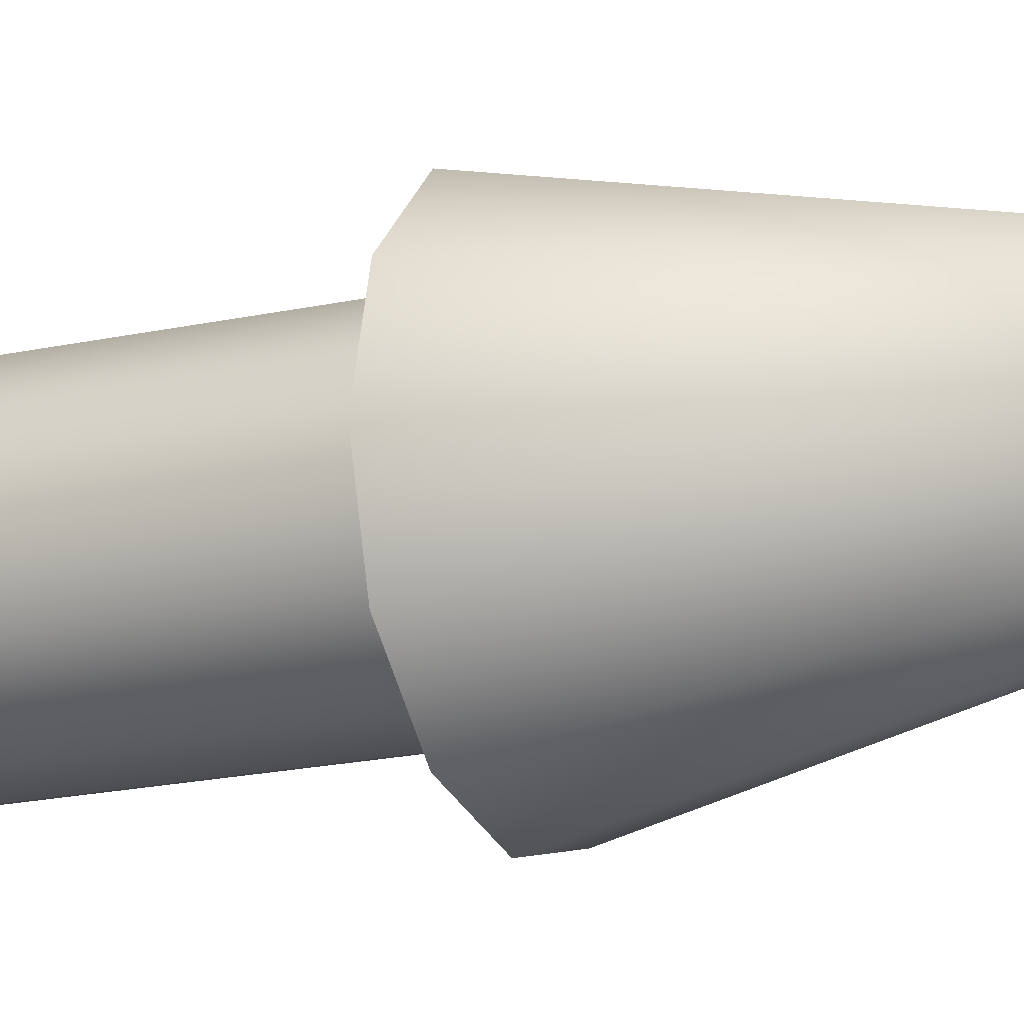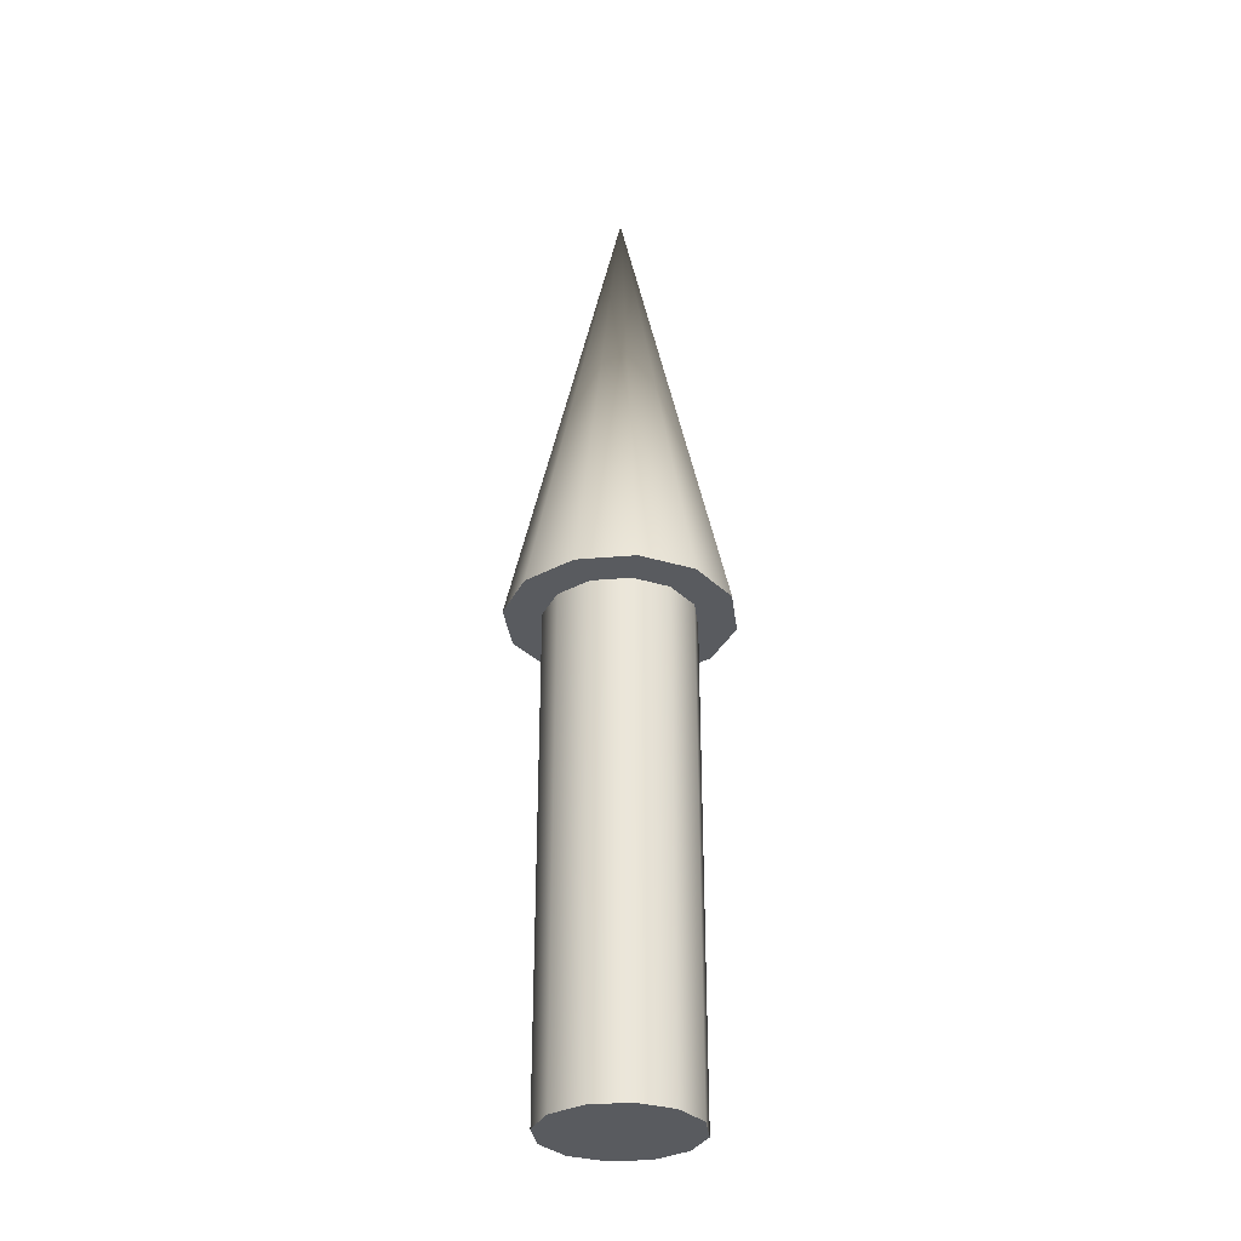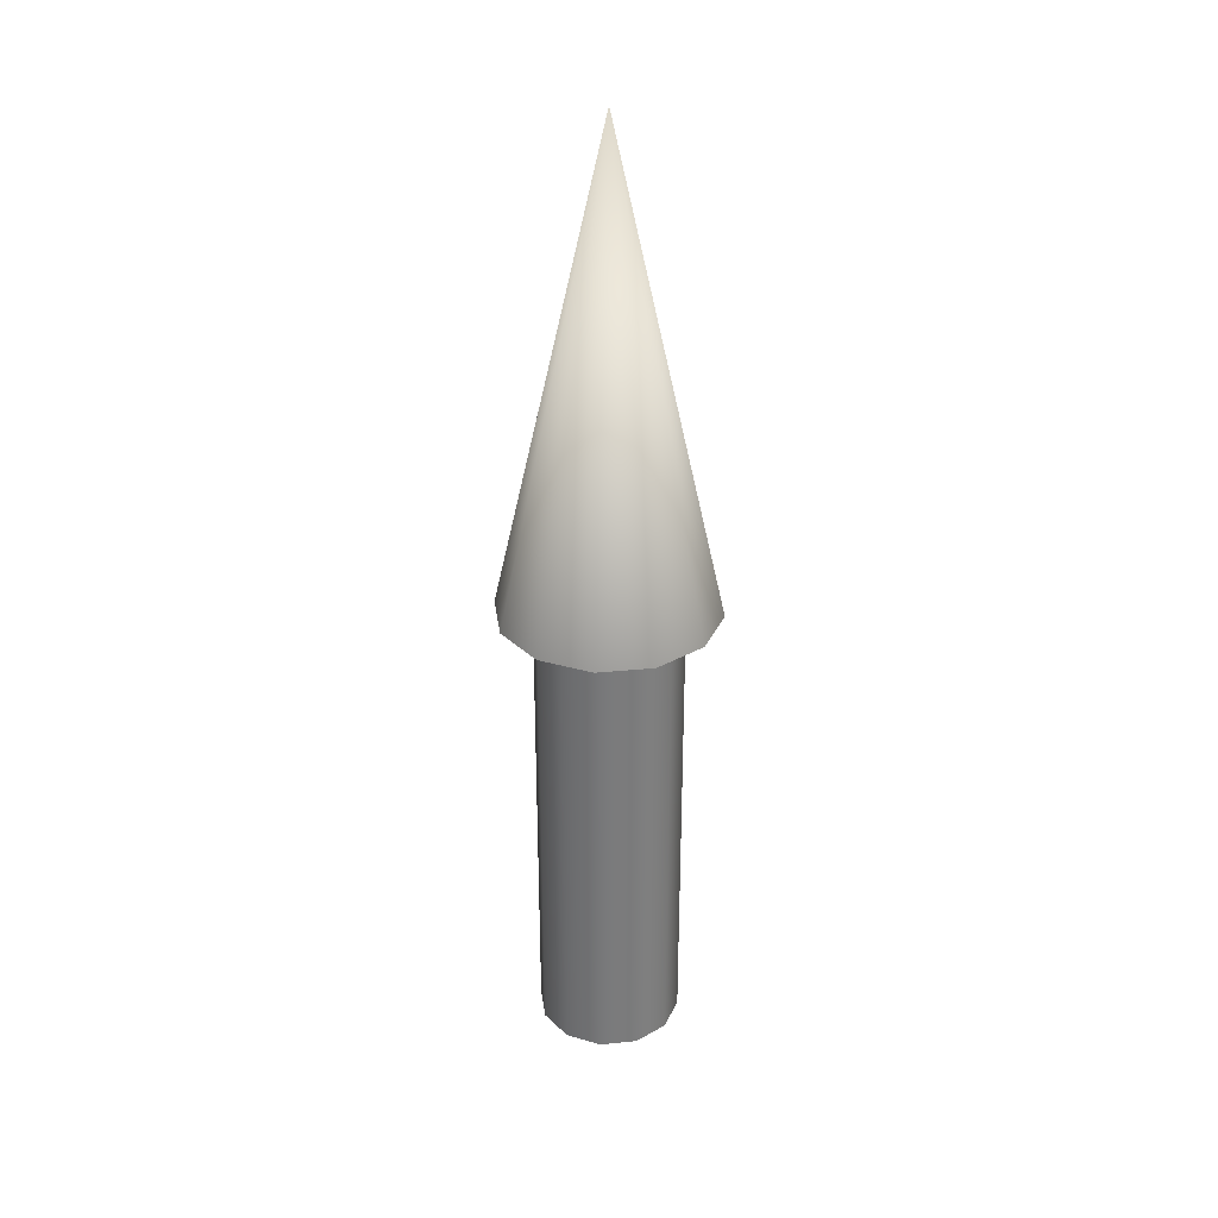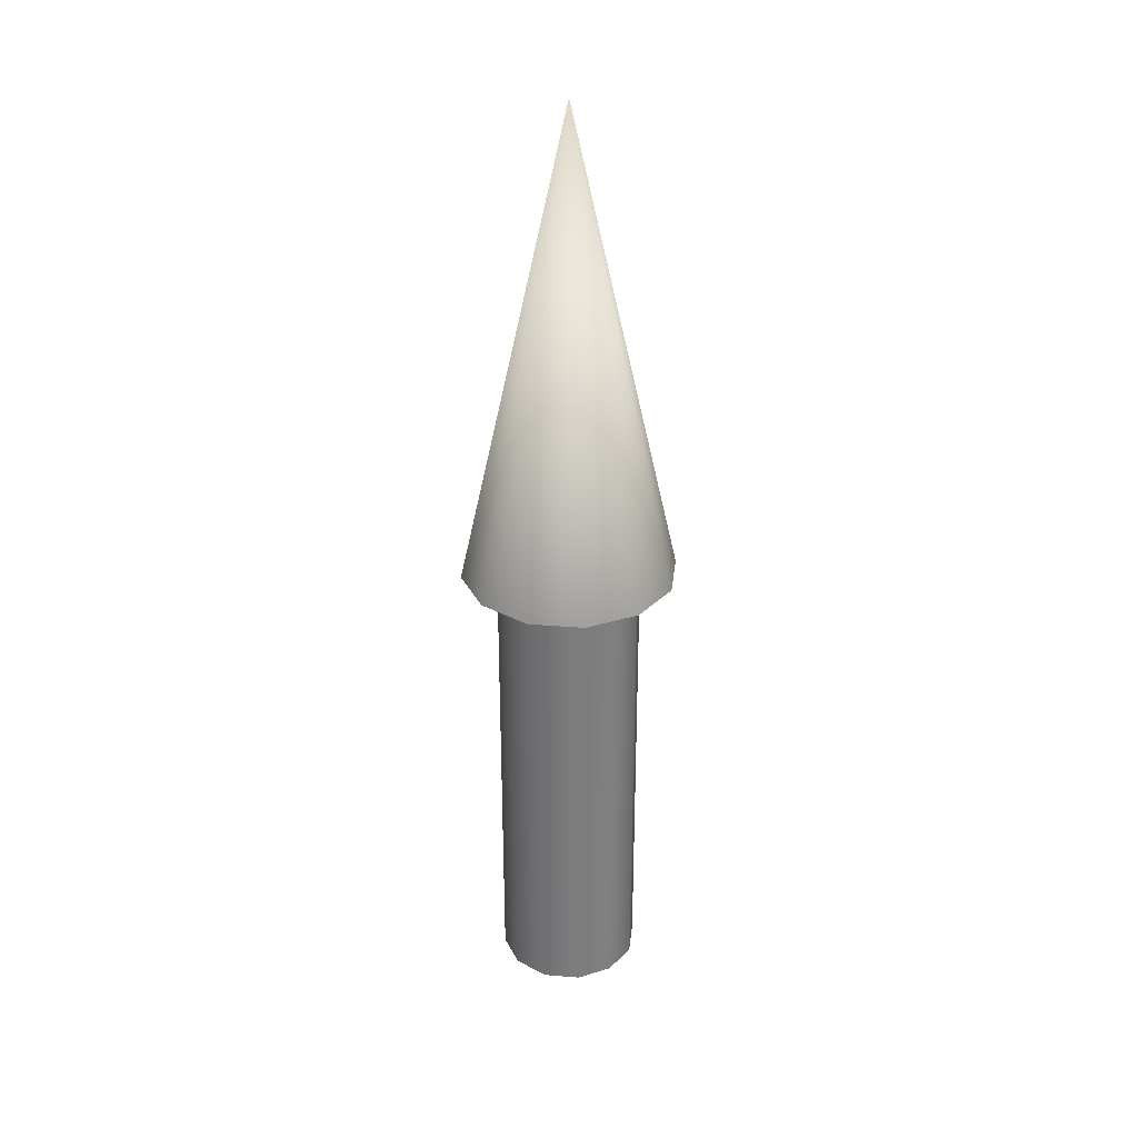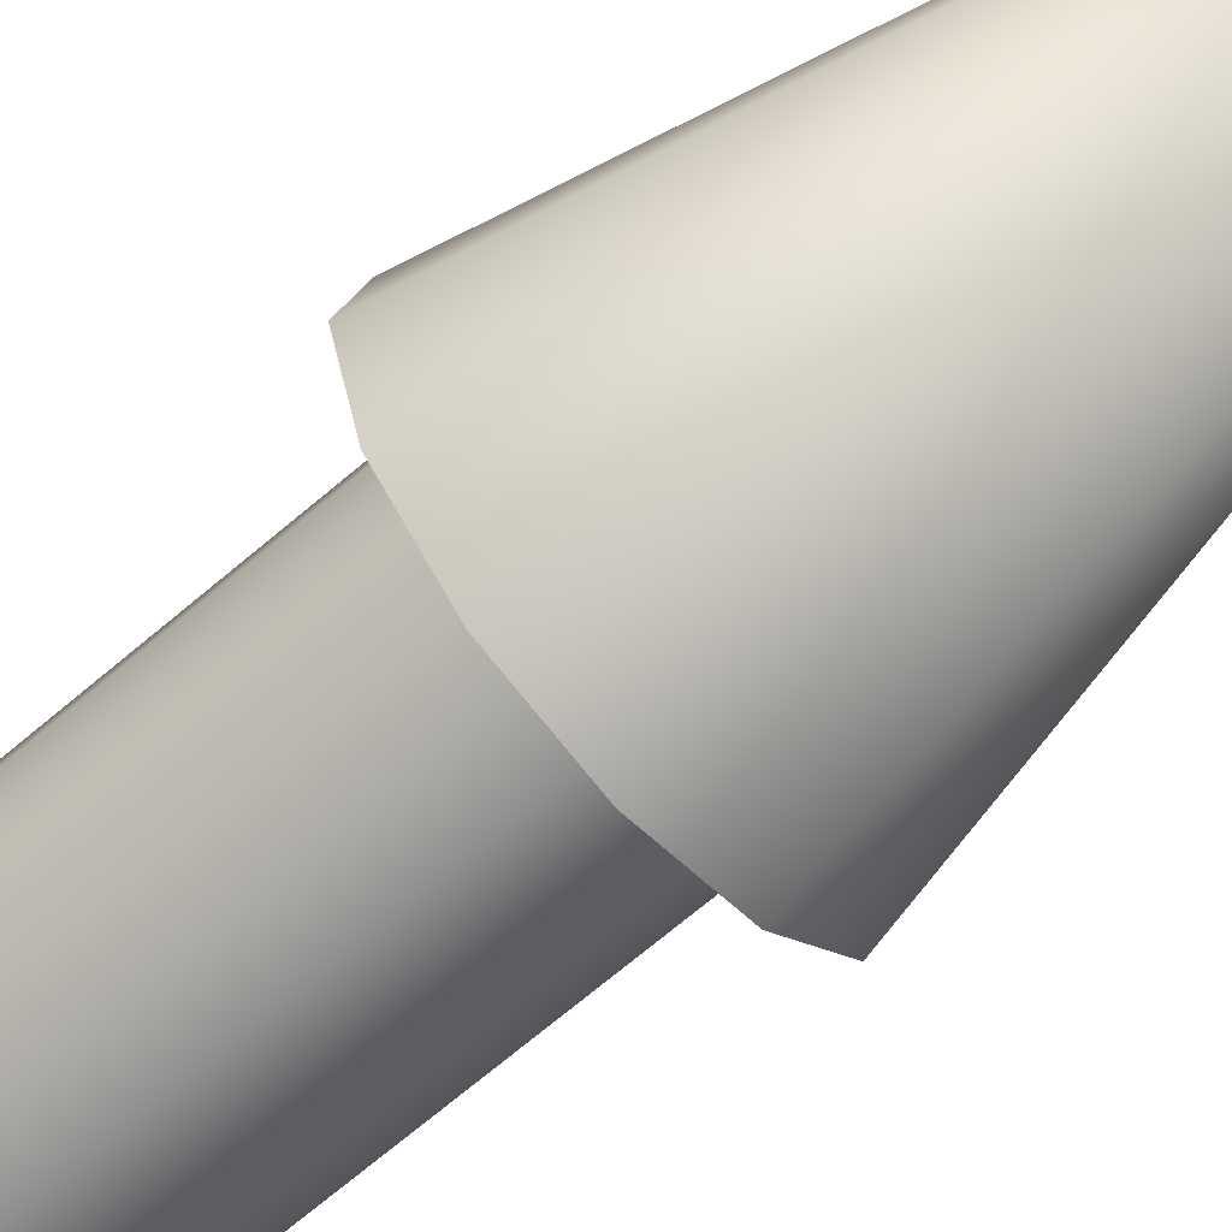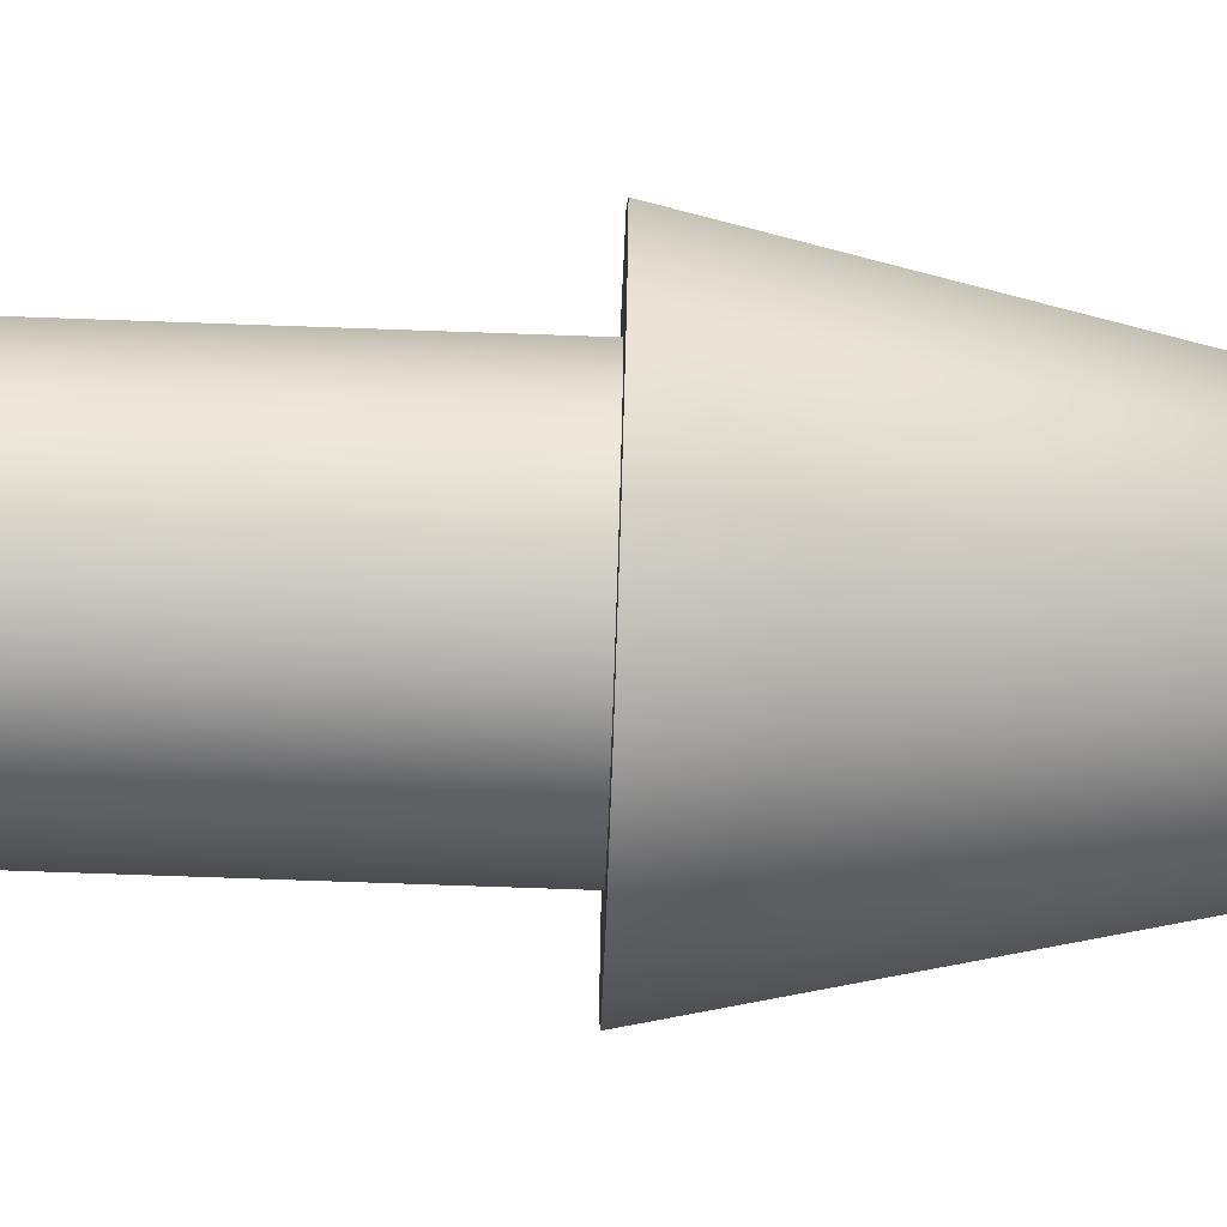
<metadata>
{"format":"obj","ext":"obj","renderer":"f3d","projection":"perspective","resolution":1024,"background":"white","views":[{"elev":-16.3,"azim":-63.9,"up":"+Y"},{"elev":-32.1,"azim":22.0,"up":"+Z"},{"elev":31.9,"azim":67.0,"up":"+Z"},{"elev":31.5,"azim":51.6,"up":"+Z"},{"elev":-64.7,"azim":-48.6,"up":"+Y"},{"elev":-74.7,"azim":-92.0,"up":"+Y"}]}
</metadata>
<code>
v 0.075 0 0
v 0.06495 0.0375 0
v 0.0375 0.06495 0
v 0 0.075 0
v -0.0375 0.06495 0
v -0.06495 0.0375 0
v -0.075 0 0
v -0.06495 -0.0375 0
v -0.0375 -0.06495 0
v -0 -0.075 0
v 0.0375 -0.06495 0
v 0.06495 -0.0375 0
v 0.075 0 0
v 0.06495 0.0375 0
v 0.0375 0.06495 0
v 0 0.075 0
v -0.0375 0.06495 0
v -0.06495 0.0375 0
v -0.075 0 0
v -0.06495 -0.0375 0
v -0.0375 -0.06495 0
v -0 -0.075 0
v 0.0375 -0.06495 0
v 0.06495 -0.0375 0
v 0.075 0 0.5
v 0.06495 0.0375 0.5
v 0.0375 0.06495 0.5
v 0 0.075 0.5
v -0.0375 0.06495 0.5
v -0.06495 0.0375 0.5
v -0.075 0 0.5
v -0.06495 -0.0375 0.5
v -0.0375 -0.06495 0.5
v -0 -0.075 0.5
v 0.0375 -0.06495 0.5
v 0.06495 -0.0375 0.5
v 0.075 0 0.5
v 0.06495 0.0375 0.5
v 0.0375 0.06495 0.5
v 0 0.075 0.5
v -0.0375 0.06495 0.5
v -0.06495 0.0375 0.5
v -0.075 0 0.5
v -0.06495 -0.0375 0.5
v -0.0375 -0.06495 0.5
v -0 -0.075 0.5
v 0.0375 -0.06495 0.5
v 0.06495 -0.0375 0.5
v 0.1125 0 0.5
v 0.09743 0.05625 0.5
v 0.05625 0.09743 0.5
v 0 0.1125 0.5
v -0.05625 0.09743 0.5
v -0.09743 0.05625 0.5
v -0.1125 0 0.5
v -0.09743 -0.05625 0.5
v -0.05625 -0.09743 0.5
v -0 -0.1125 0.5
v 0.05625 -0.09743 0.5
v 0.09743 -0.05625 0.5
v 0 0 1
v 0.1125 0 0.5
v 0.09743 0.05625 0.5
v 0.05625 0.09743 0.5
v 0 0.1125 0.5
v -0.05625 0.09743 0.5
v -0.09743 0.05625 0.5
v -0.1125 0 0.5
v -0.09743 -0.05625 0.5
v -0.05625 -0.09743 0.5
v -0 -0.1125 0.5
v 0.05625 -0.09743 0.5
v 0.09743 -0.05625 0.5
f 1 3 2
f 1 4 3
f 1 5 4
f 1 6 5
f 1 7 6
f 1 8 7
f 1 9 8
f 1 10 9
f 1 11 10
f 1 12 11
f 13 26 25
f 13 14 26
f 14 27 26
f 14 15 27
f 15 28 27
f 15 16 28
f 16 29 28
f 16 17 29
f 17 30 29
f 17 18 30
f 18 31 30
f 18 19 31
f 19 32 31
f 19 20 32
f 20 33 32
f 20 21 33
f 21 34 33
f 21 22 34
f 22 35 34
f 22 23 35
f 23 36 35
f 23 24 36
f 24 25 36
f 24 13 25
f 37 50 49
f 37 38 50
f 38 51 50
f 38 39 51
f 39 52 51
f 39 40 52
f 40 53 52
f 40 41 53
f 41 54 53
f 41 42 54
f 42 55 54
f 42 43 55
f 43 56 55
f 43 44 56
f 44 57 56
f 44 45 57
f 45 58 57
f 45 46 58
f 46 59 58
f 46 47 59
f 47 60 59
f 47 48 60
f 48 49 60
f 48 37 49
f 61 62 63
f 61 63 64
f 61 64 65
f 61 65 66
f 61 66 67
f 61 67 68
f 61 68 69
f 61 69 70
f 61 70 71
f 61 71 72
f 61 72 73
f 61 73 62

</code>
